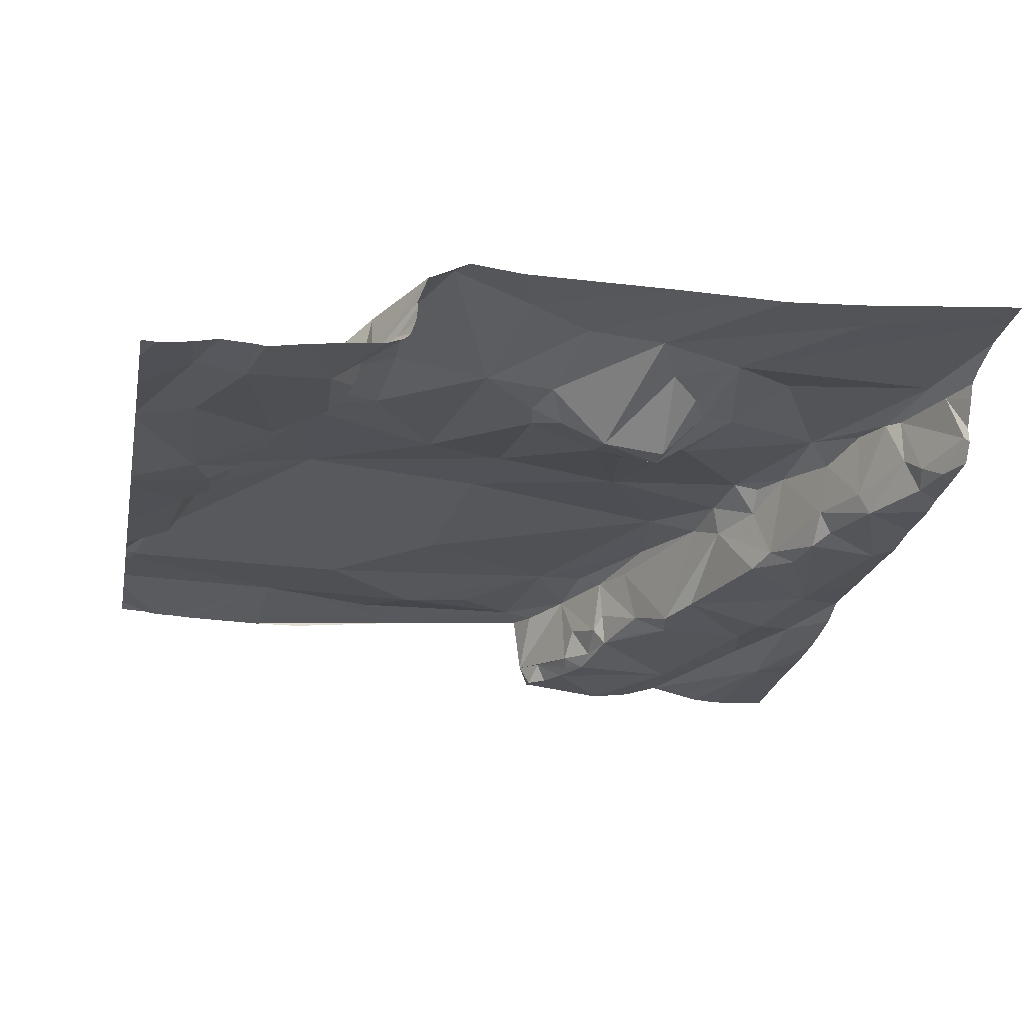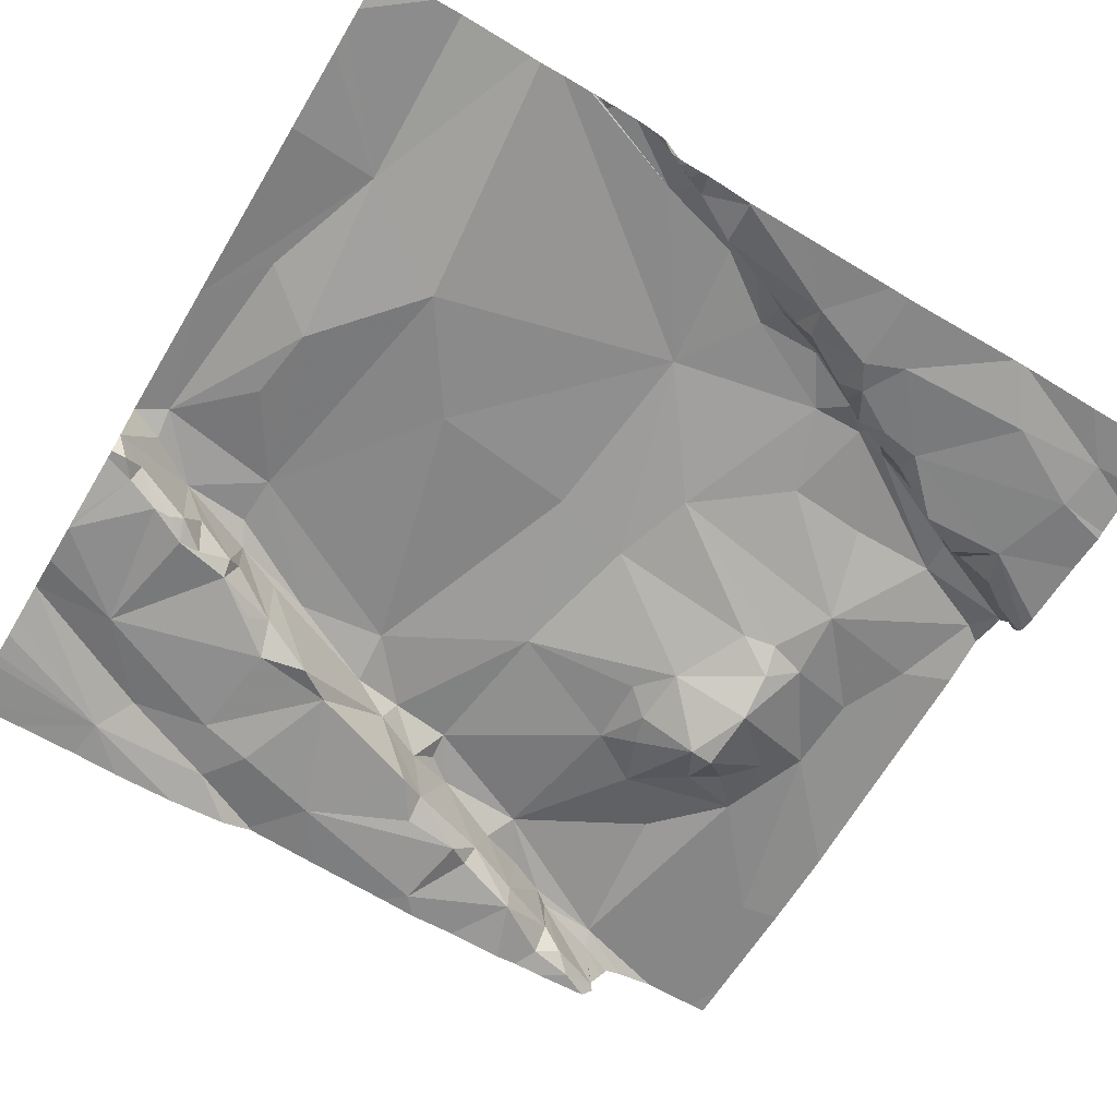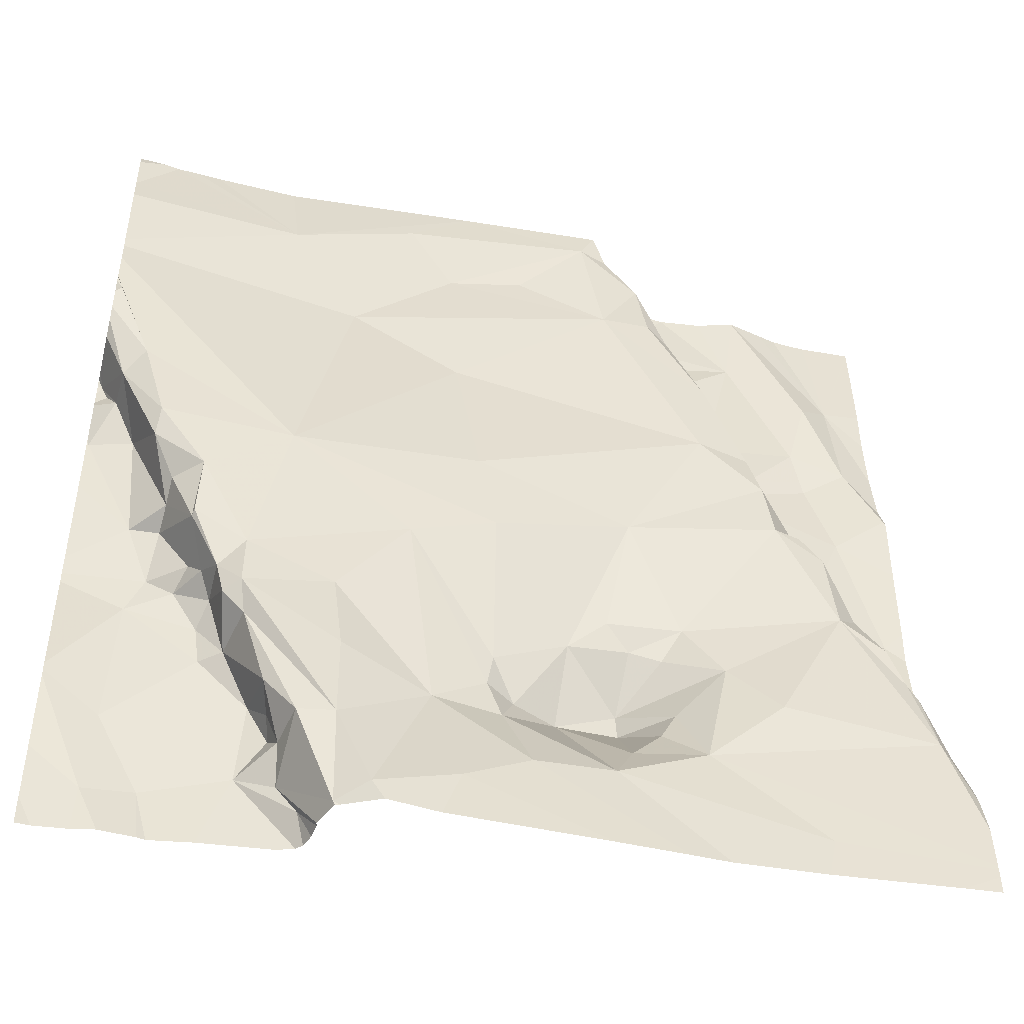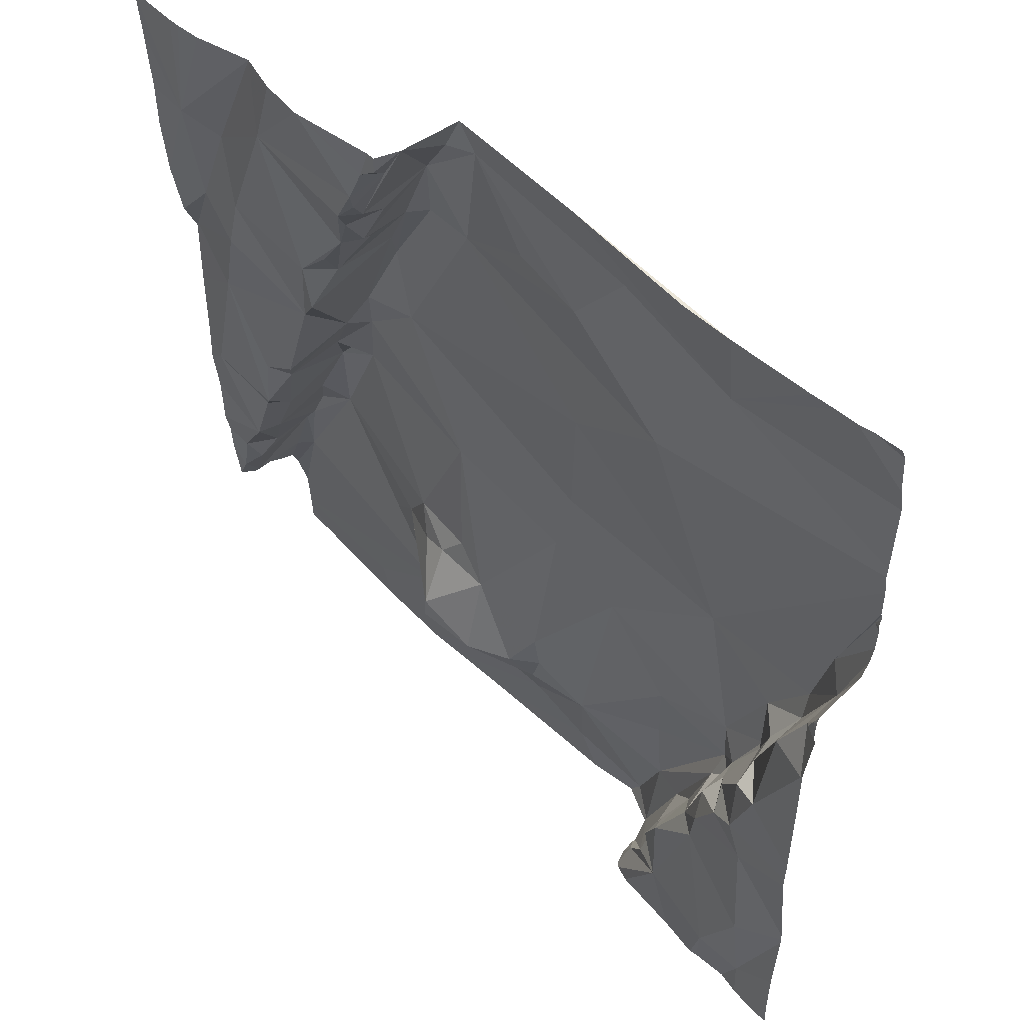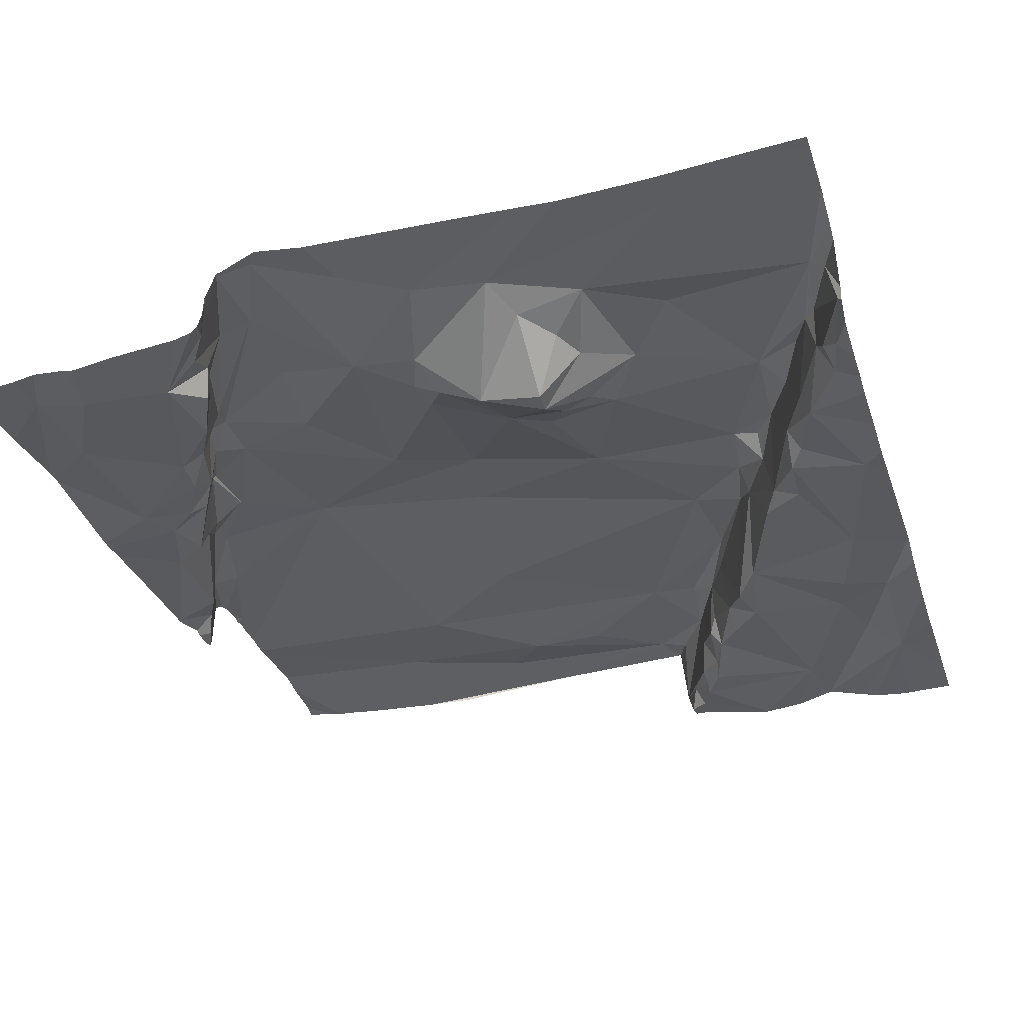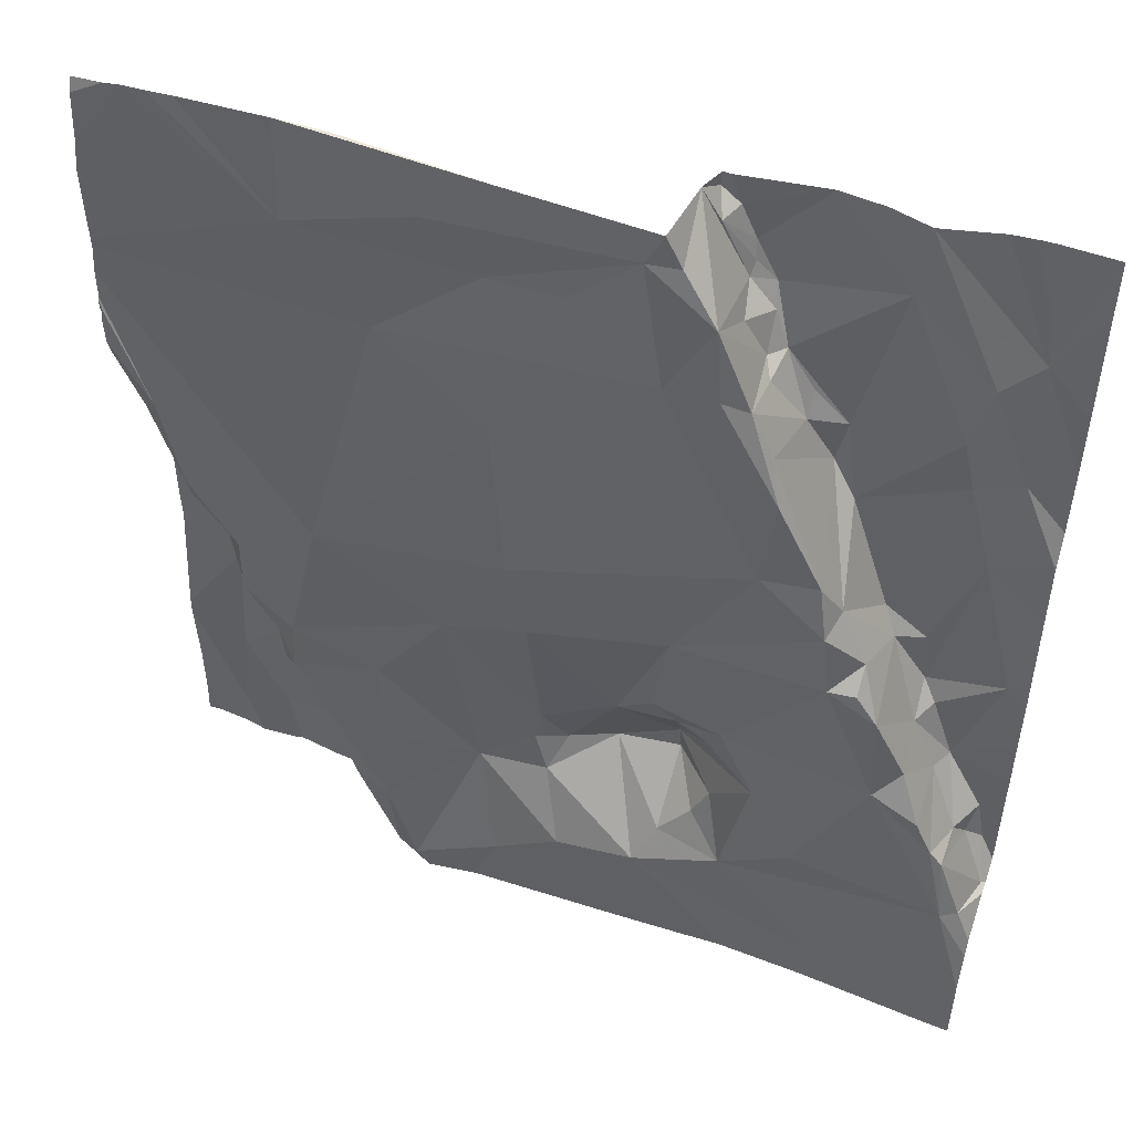
<metadata>
{"format":"obj","ext":"obj","renderer":"f3d","projection":"perspective","resolution":1024,"background":"white","views":[{"elev":-21.6,"azim":-10.9,"up":"+Z"},{"elev":-67.9,"azim":-121.0,"up":"+Z"},{"elev":-46.7,"azim":-14.1,"up":"+Y"},{"elev":51.6,"azim":-134.5,"up":"+Y"},{"elev":-30.6,"azim":17.3,"up":"+Z"},{"elev":49.6,"azim":20.2,"up":"+Y"}]}
</metadata>
<code>
v -125.4 281.2 500.9
v -125.4 281.2 500.9
v -124.1 281.3 501.1
v -125.4 281.3 500.8
v -125.6 281.3 500.9
v -124.8 281.3 501.1
v -123.8 282 500.9
v -124.5 281.2 501.1
v -124.9 281.2 501.1
v -124.5 281.7 500.9
v -124.5 281.7 500.9
v -123.8 281.7 500.9
v -123.8 281.7 500.9
v -123.8 281.7 501
v -123.8 281.7 501.1
v -123.8 281.6 500.9
v -125.6 281.2 500.9
v -123.8 281.6 500.9
v -124.2 281.6 501.1
v -124 281.9 501.1
v -123.8 281.6 501.1
v -123.9 281.8 501.1
v -124.3 281.5 501
v -123.8 281.6 501.1
v -124.5 281.4 501
v -124.4 281.8 501
v -125.5 281.2 500.9
v -124.4 281.6 501
v -124.4 281.6 501
v -123.9 281.9 500.9
v -124.5 281.5 501
v -124.6 281.6 500.9
v -124.3 281.8 501
v -123.9 281.9 500.9
v -123.9 281.9 501.1
v -125.2 281.4 501
v -125.2 281.4 501.1
v -125.2 281.3 500.9
v -125.2 281.5 500.9
v -125.2 281.5 500.9
v -125.2 281.5 501
v -125.3 281.4 500.9
v -125.3 281.6 500.9
v -125.4 281.7 500.9
v -125.1 281.3 500.9
v -125.1 281.4 501.1
v -125.1 281.6 501.1
v -124.9 281.6 501
v -124.8 281.7 501
v -124.8 281.7 501
v -125 282 501
v -124.7 281.6 500.9
v -124.7 281.6 501
v -124.6 281.8 501
v -125.5 281.8 500.8
v -125.4 281.8 500.9
v -125.4 281.8 500.9
v -125.3 281.7 500.9
v -125.5 281.5 500.8
v -125.4 281.8 501
v -125.3 281.8 501
v -125.3 281.7 501
v -125.3 281.7 501
v -125.1 281.2 501.1
v -124.7 281.4 501.1
v -125.1 281.8 501
v -125 281.2 501.1
v -123.8 282.5 500.9
v -123.8 282.5 500.9
v -123.8 281.6 501
v -125.2 281.2 500.9
v -124.3 281.2 501.1
v -124.1 281.2 501.1
v -125.1 281.2 501
v -123.8 282.5 500.9
v -124.5 281.9 501
v -124.5 282.2 501
v -124.3 281.9 501
v -124.1 282.2 501.1
v -124.1 282.2 501
v -124.1 282.2 501
v -124 282.1 501
v -124.1 282.3 501
v -124.2 282.5 501
v -124.1 282.4 501
v -124 282.2 500.9
v -124.3 282.5 501
v -124 282 501
v -123.9 282.4 500.8
v -123.8 282.1 500.8
v -124 282.1 500.8
v -124 282.2 500.9
v -124.1 282.3 500.8
v -124.5 281.8 501
v -124 282 500.9
v -123.9 282 500.9
v -123.9 282.6 500.8
v -124.2 282.5 500.8
v -124.2 282.6 500.8
v -124.3 282.7 501
v -125.4 282 501
v -125.4 282 501
v -124.8 282.1 501
v -125.4 282.1 501
v -125.2 282.2 501
v -125.4 281.9 500.9
v -125.5 281.9 500.8
v -125.4 281.9 500.9
v -125.5 282 500.9
v -125.5 282 500.8
v -125.6 282.3 500.9
v -125.5 282.1 500.9
v -125.4 281.9 500.9
v -125.5 282.1 501
v -124.9 282.6 501
v -125.5 282.2 501
v -125.3 281.9 501
v -125.5 282.3 501
v -123.8 281.5 501.1
v -125.6 282.5 501
v -124.8 282.3 501
v -123.8 281.6 500.9
v -125.7 282.5 500.8
v -125.6 282.4 500.9
v -125.6 282.4 501
v -125.7 282.3 500.8
v -123.8 281.4 501.1
v -125.7 282.7 501
v -123.8 281.3 501.1
v -123.8 281.8 500.9
v -123.8 281.5 501.1
v -125.6 282.4 500.9
v -123.8 281.7 500.9
v -125.6 283.2 501
v -125.3 283 501
v -125.1 281.2 501
v -123.9 283 500.8
v -124.3 282.8 500.8
v -124.3 282.9 500.8
v -124.2 282.7 500.8
v -124.1 283 500.8
v -124.4 283.1 500.8
v -124.3 283.2 500.8
v -123.9 282.9 500.8
v -124.1 283.2 500.8
v -124 282.7 500.8
v -124.3 282.9 501
v -124.3 282.7 501
v -124.3 282.7 500.9
v -123.8 282.7 500.8
v -124.3 282.8 500.9
v -124.5 282.9 501
v -124.5 283.2 500.9
v -124.4 283 501
v -124.4 283 500.8
v -124.4 283 500.8
v -124.4 283 500.8
v -124.4 283 500.9
v -124.4 282.9 500.9
v -124.4 283 500.8
v -124.5 283.2 500.8
v -125.3 281.2 500.9
v -124.4 282.9 501
v -124.5 283.2 501
v -124.9 283 501
v -125.1 282.8 501
v -124.7 283 501
v -125 283.1 501
v -124.5 283.2 501
v -125.3 283.2 500.9
v -123.8 281.5 501
v -123.8 281.3 501.1
v -123.8 281.2 501.1
v -123.8 281.5 500.9
v -125.6 283.2 501
v -124.8 283.2 501
v -124.5 283.2 501
v -125.2 283.2 500.9
v -125.5 283.2 501
v -125.5 283.2 501
v -124.5 283.2 500.8
v -124.5 283.2 500.8
v -124.4 283.2 500.8
v -123.9 283.2 500.8
v -124 283.2 500.8
v -124 283.2 500.8
v -123.8 281.2 501.1
v -123.9 283.2 500.8
v -124.2 283.2 500.8
v -124.5 283.2 500.8
v -124.3 283.2 500.8
v -125.7 281.4 500.8
v -125.7 281.6 500.9
v -125.7 281.6 500.9
v -125.7 281.6 500.9
v -125.7 281.3 500.8
v -125.7 281.9 500.8
v -125.7 282.8 501
v -125.7 282.7 501
v -125.7 282.4 500.9
v -125.7 282.3 500.8
v -125.7 282.6 501
v -125.7 282.6 501
v -125.7 282.3 500.8
v -125.7 282.5 501
v -125.7 282.5 500.9
v -125.7 282.5 500.8
v -125.7 282.4 500.8
v -125.7 282.3 500.8
v -125.7 282.5 500.8
v -125.7 282.2 500.8
v -125.7 281.9 500.8
v -125.7 282 500.8
v -125.7 283.1 501
v -125.7 283 501
v -125.7 282.9 501
v -125.7 282.8 501
v -125.7 282.7 501
v -125.7 282.7 501
v -125.7 282.7 501
v -125.7 282.6 501
v -125.7 282.5 500.9
v -125.7 283.2 501
v -125.7 283.2 501
v -125.7 283.1 501
v -123.8 281.8 500.9
v -123.8 282.1 500.9
v -123.8 282.1 500.8
v -123.8 282.3 500.9
v -123.8 283 500.8
v -123.8 282.9 500.8
v -123.8 282.6 500.8
v -123.8 282.7 500.8
v -123.8 283.1 500.8
v -123.8 283.2 500.8
v -123.8 283.2 500.8
v -125.1 281.2 500.9
v -125.1 281.2 500.9
v -125.1 281.2 500.9
v -125.1 281.2 501.1
v -125.1 281.2 501
v -124.4 281.2 501.1
v -125.1 281.2 501.1
v -125 281.2 501.1
v -123.8 281.2 501.1
v -125.6 281.2 500.9
v -125.6 281.2 500.8
v -125.7 281.2 500.9
f 13 12 14
f 13 14 15
f 16 18 174
f 20 19 21
f 22 15 14
f 23 3 129
f 18 13 15
f 242 65 8
f 174 24 70
f 23 25 3
f 241 64 136
f 10 28 29
f 11 10 29
f 13 16 12
f 30 14 12
f 12 16 133
f 31 10 32
f 16 13 18
f 11 33 26
f 23 33 29
f 187 3 73
f 21 23 172
f 20 21 22
f 20 33 19
f 23 21 19
f 21 24 15
f 31 23 28
f 23 19 33
f 15 22 21
f 31 28 10
f 22 14 34
f 29 28 23
f 119 21 131
f 15 24 18
f 73 25 72
f 31 25 23
f 10 11 32
f 11 29 33
f 37 36 38
f 39 36 40
f 36 41 40
f 42 39 43
f 2 5 27
f 4 42 44
f 136 45 74
f 48 47 46
f 50 49 51
f 48 50 51
f 32 52 53
f 11 54 32
f 32 53 25
f 44 56 55
f 58 57 56
f 56 44 58
f 58 43 41
f 53 52 50
f 52 49 50
f 48 53 50
f 42 38 36
f 43 44 42
f 59 4 44
f 59 5 4
f 42 45 38
f 61 60 62
f 41 37 63
f 42 4 1
f 37 46 63
f 53 65 25
f 32 54 52
f 57 58 62
f 61 62 63
f 62 58 63
f 39 40 43
f 41 43 40
f 61 47 66
f 65 6 8
f 72 65 242
f 38 64 37
f 6 65 48
f 67 64 243
f 61 63 46
f 46 47 61
f 64 67 46
f 46 37 64
f 25 31 32
f 9 67 244
f 64 38 136
f 46 67 48
f 44 43 58
f 47 48 66
f 37 41 36
f 39 42 36
f 52 54 49
f 67 6 48
f 53 48 65
f 237 42 239
f 41 63 58
f 235 188 137
f 193 59 194
f 59 44 55
f 194 55 195
f 240 64 241
f 17 192 246
f 234 137 230
f 35 22 34
f 77 76 78
f 239 42 71
f 20 79 78
f 81 80 82
f 81 86 85
f 87 77 83
f 20 35 88
f 90 89 91
f 92 89 93
f 86 92 93
f 91 92 86
f 94 76 54
f 11 26 94
f 30 12 130
f 86 95 91
f 89 90 227
f 30 96 95
f 97 89 75
f 90 30 7
f 30 95 34
f 77 79 83
f 33 78 26
f 94 26 78
f 93 89 98
f 92 91 89
f 78 76 94
f 30 90 96
f 90 91 96
f 69 89 229
f 84 83 85
f 85 86 93
f 94 54 11
f 98 85 93
f 82 80 79
f 95 96 91
f 95 88 34
f 84 85 99
f 88 95 82
f 84 87 83
f 83 79 81
f 81 79 80
f 77 78 79
f 82 79 20
f 86 81 82
f 82 95 86
f 22 35 20
f 78 33 20
f 82 20 88
f 100 87 84
f 30 34 14
f 89 97 98
f 88 35 34
f 83 81 85
f 54 76 77
f 102 101 60
f 77 103 54
f 49 54 103
f 55 56 106
f 107 106 108
f 108 109 107
f 111 110 112
f 101 108 113
f 101 113 60
f 104 114 101
f 57 113 106
f 108 106 113
f 57 60 113
f 112 114 116
f 56 57 106
f 116 111 112
f 101 114 112
f 112 110 109
f 55 106 107
f 109 101 112
f 105 104 117
f 109 110 107
f 104 102 117
f 108 101 109
f 60 57 62
f 118 104 105
f 120 105 198
f 117 102 60
f 104 116 114
f 103 121 105
f 117 61 66
f 117 51 105
f 121 115 105
f 87 121 77
f 104 118 116
f 51 49 103
f 103 77 121
f 101 102 104
f 120 118 105
f 51 103 105
f 51 66 48
f 51 117 66
f 60 61 117
f 123 124 125
f 126 124 200
f 118 120 125
f 202 120 203
f 125 116 118
f 233 137 232
f 123 125 205
f 125 124 111
f 111 124 126
f 111 116 125
f 124 123 132
f 132 123 207
f 200 132 208
f 238 45 237
f 237 45 42
f 110 111 126
f 110 126 209
f 197 107 212
f 212 110 213
f 232 150 68
f 135 134 214
f 139 138 140
f 143 142 141
f 145 141 144
f 144 141 146
f 140 141 139
f 100 148 147
f 147 148 149
f 150 75 68
f 139 151 149
f 149 138 139
f 163 152 100
f 141 140 146
f 146 140 98
f 99 98 140
f 153 154 155
f 99 140 149
f 98 97 146
f 141 156 139
f 149 148 99
f 99 85 98
f 155 158 157
f 159 151 139
f 140 138 149
f 156 141 142
f 159 154 147
f 161 160 142
f 159 157 158
f 137 144 150
f 150 97 75
f 144 146 150
f 146 97 150
f 74 45 238
f 137 145 144
f 154 163 147
f 154 158 155
f 156 157 139
f 155 160 161
f 156 155 157
f 159 158 154
f 139 157 159
f 149 151 147
f 99 148 84
f 147 163 100
f 100 84 148
f 137 150 232
f 156 142 160
f 87 100 152
f 156 160 155
f 147 151 159
f 152 163 154
f 152 115 87
f 135 166 165
f 166 115 152
f 105 115 166
f 166 135 216
f 152 167 165
f 165 166 152
f 165 167 169
f 128 120 199
f 198 166 217
f 87 115 121
f 154 169 152
f 168 135 165
f 169 167 152
f 231 137 233
f 203 128 221
f 136 38 45
f 230 137 231
f 162 42 1
f 229 89 227
f 228 90 7
f 169 177 176
f 177 169 164
f 176 168 169
f 180 135 179
f 182 181 183
f 137 184 185
f 186 137 185
f 235 137 236
f 143 141 189
f 189 141 145
f 177 164 153
f 190 183 191
f 191 183 143
f 145 137 186
f 142 183 161
f 153 161 181
f 183 142 143
f 154 164 169
f 182 183 190
f 161 153 155
f 154 153 164
f 184 137 188
f 71 42 162
f 161 183 181
f 153 181 182
f 134 135 180
f 170 179 135
f 135 176 170
f 168 165 169
f 135 168 176
f 176 178 170
f 214 175 225
f 192 5 193
f 227 90 228
f 226 30 130
f 193 5 59
f 72 25 65
f 194 59 55
f 195 55 197
f 7 30 226
f 246 196 247
f 69 75 89
f 197 55 107
f 73 3 25
f 198 105 166
f 199 120 198
f 68 75 69
f 200 124 132
f 201 126 200
f 202 125 120
f 131 21 127
f 8 6 9
f 203 120 128
f 204 126 201
f 127 21 172
f 9 6 67
f 205 125 202
f 206 123 205
f 130 12 133
f 207 123 210
f 208 132 207
f 133 16 122
f 209 126 204
f 70 24 171
f 210 123 222
f 211 110 209
f 119 24 21
f 27 5 17
f 212 107 110
f 17 5 192
f 213 110 211
f 171 24 119
f 214 134 175
f 215 135 214
f 172 23 129
f 216 135 215
f 217 166 216
f 129 3 173
f 218 128 199
f 2 4 5
f 219 128 220
f 122 16 174
f 220 128 218
f 174 18 24
f 221 128 219
f 222 123 206
f 1 4 2
f 224 175 223
f 225 175 224
f 187 173 3
f 236 137 234
f 243 64 240
f 244 67 243
f 245 173 187
f 246 192 196
f 247 196 248

</code>
